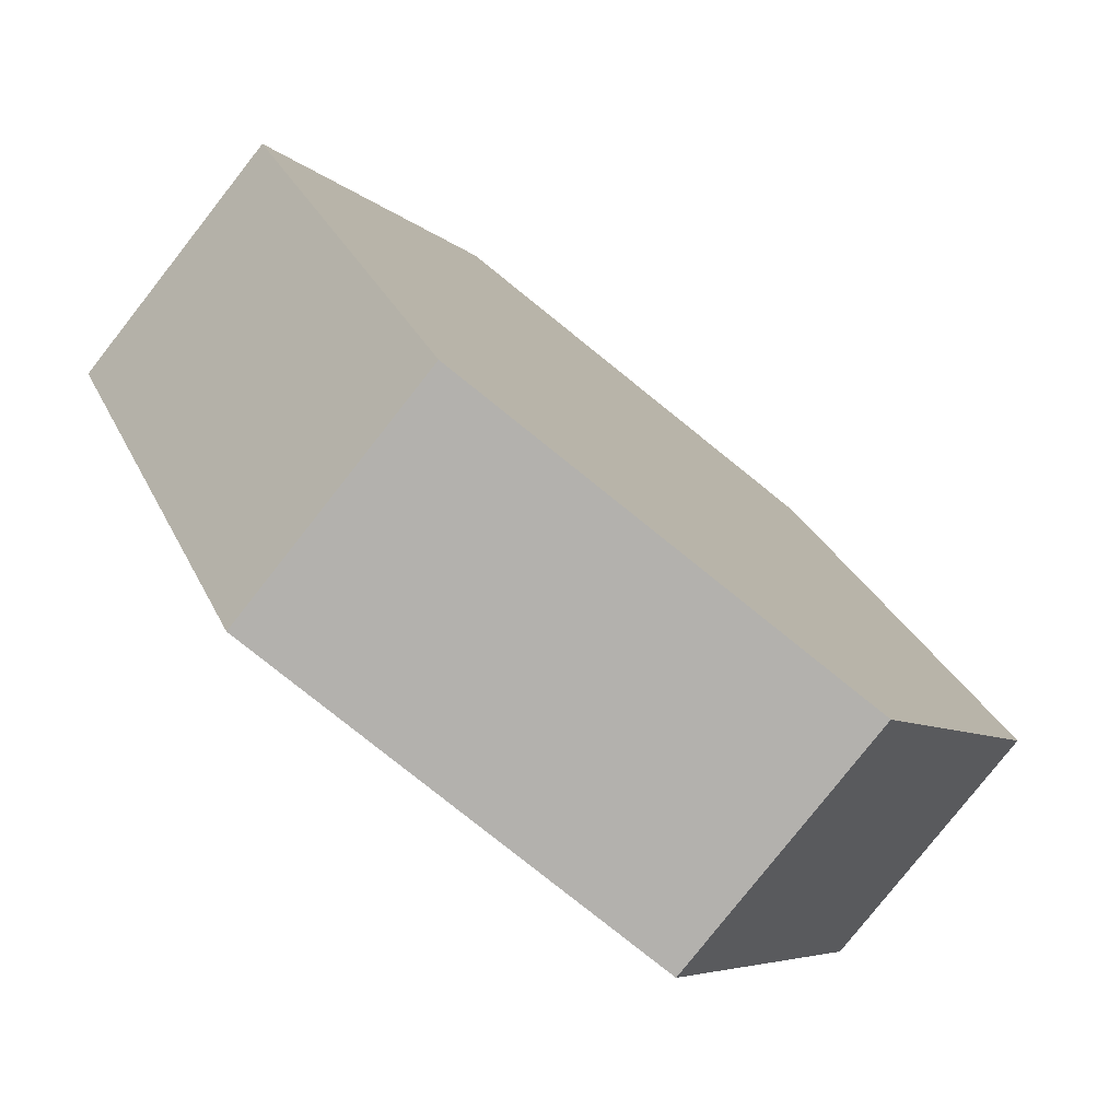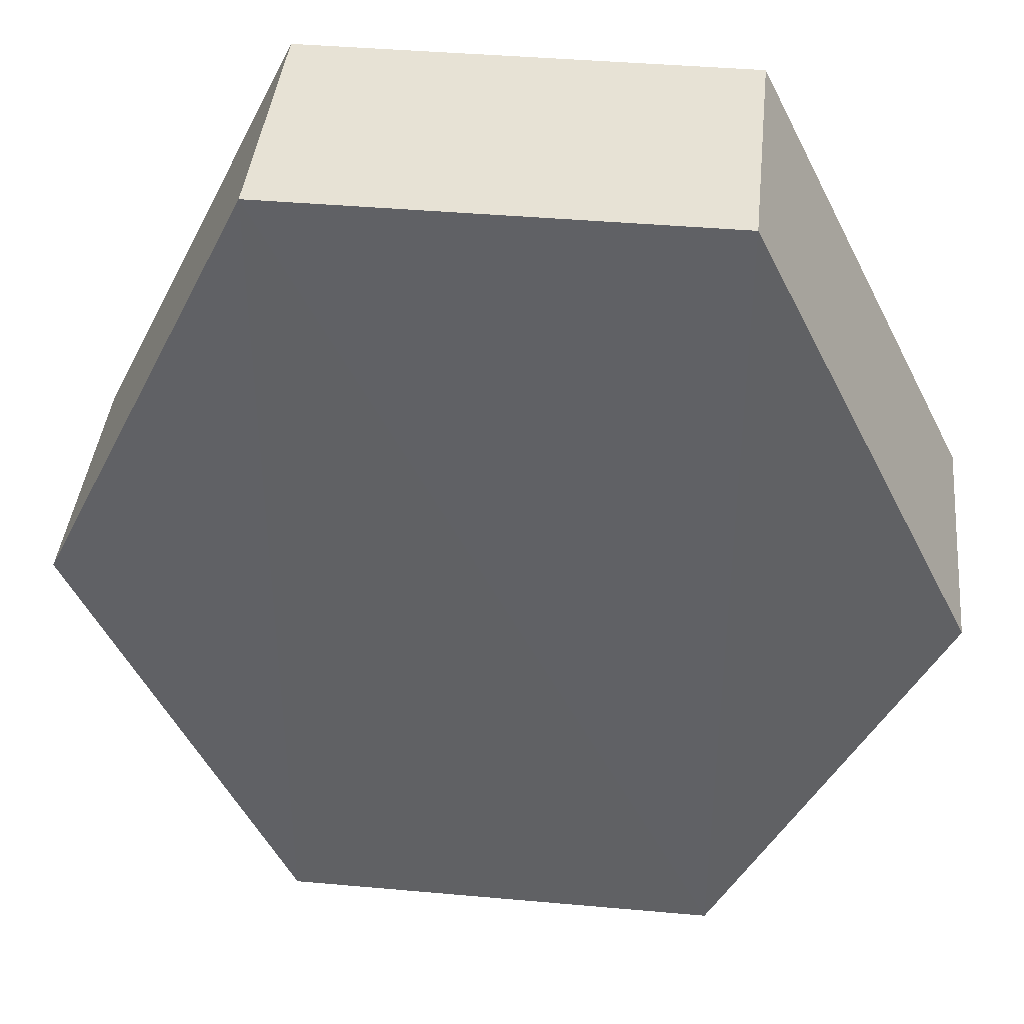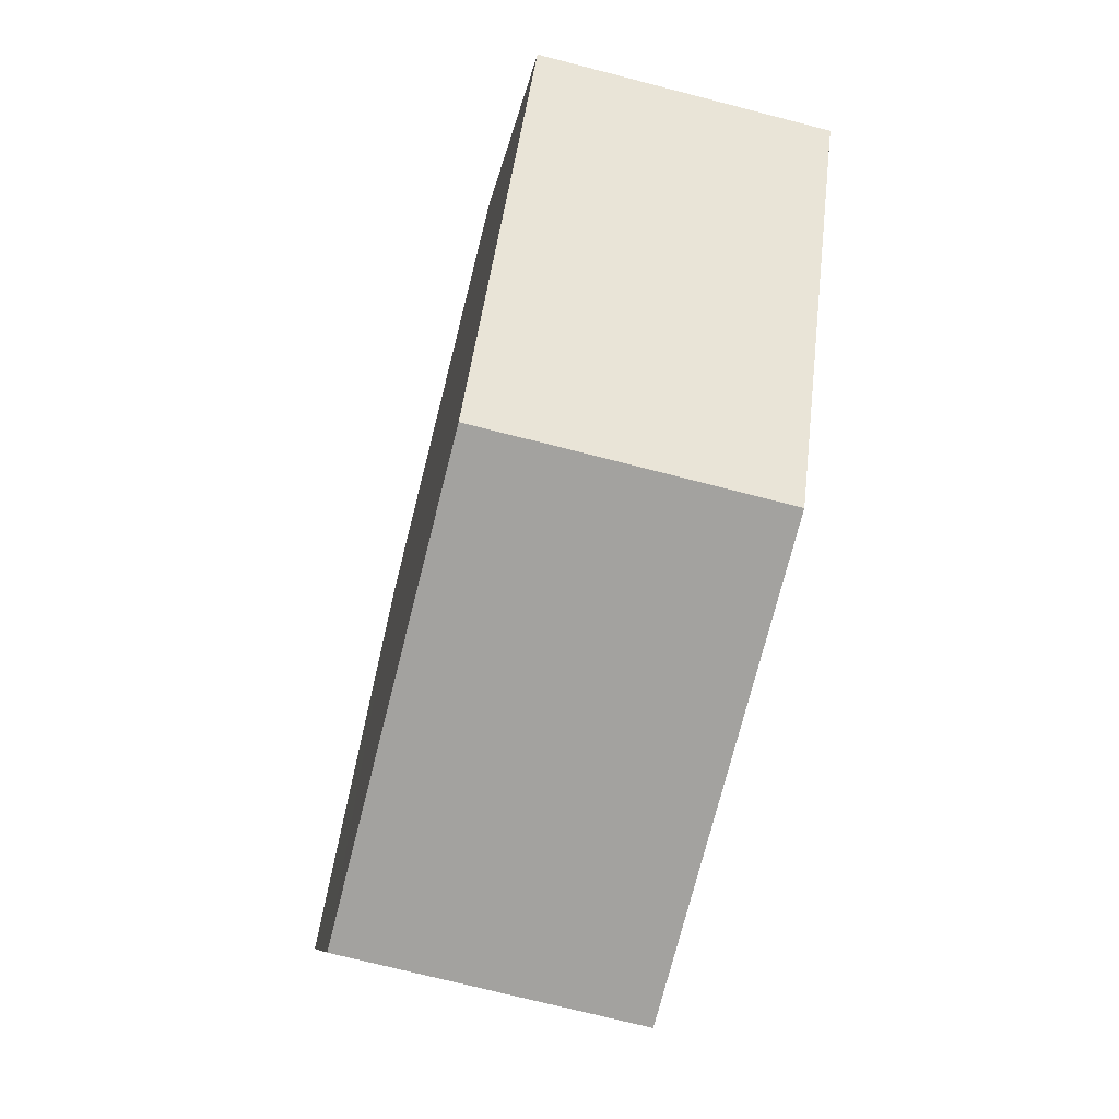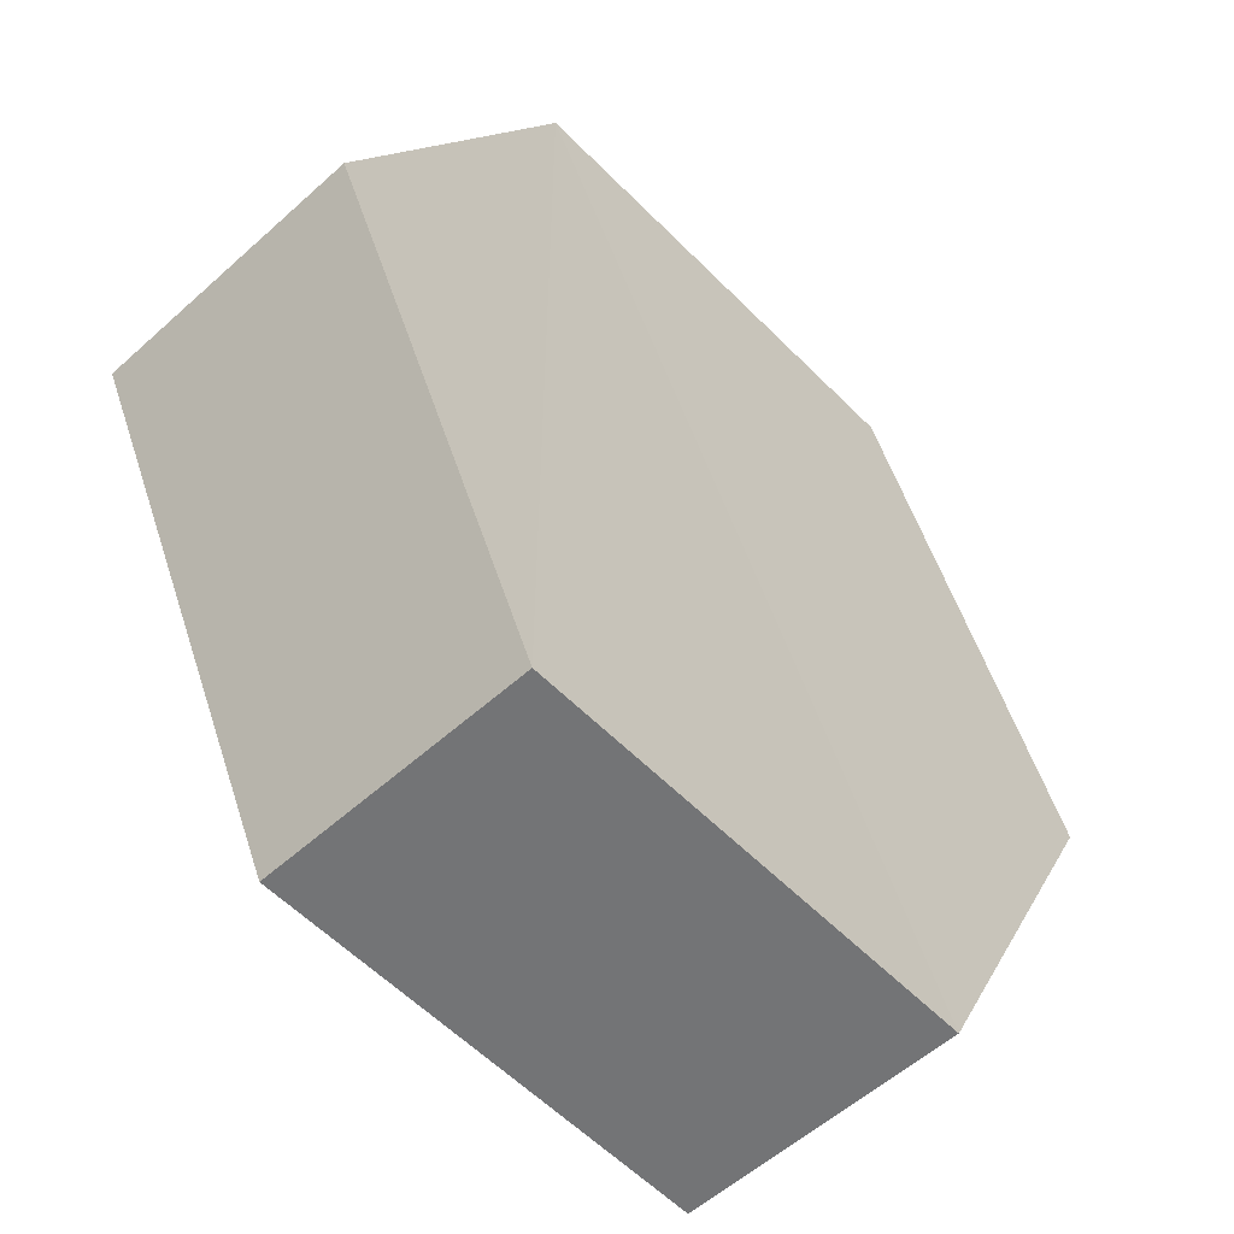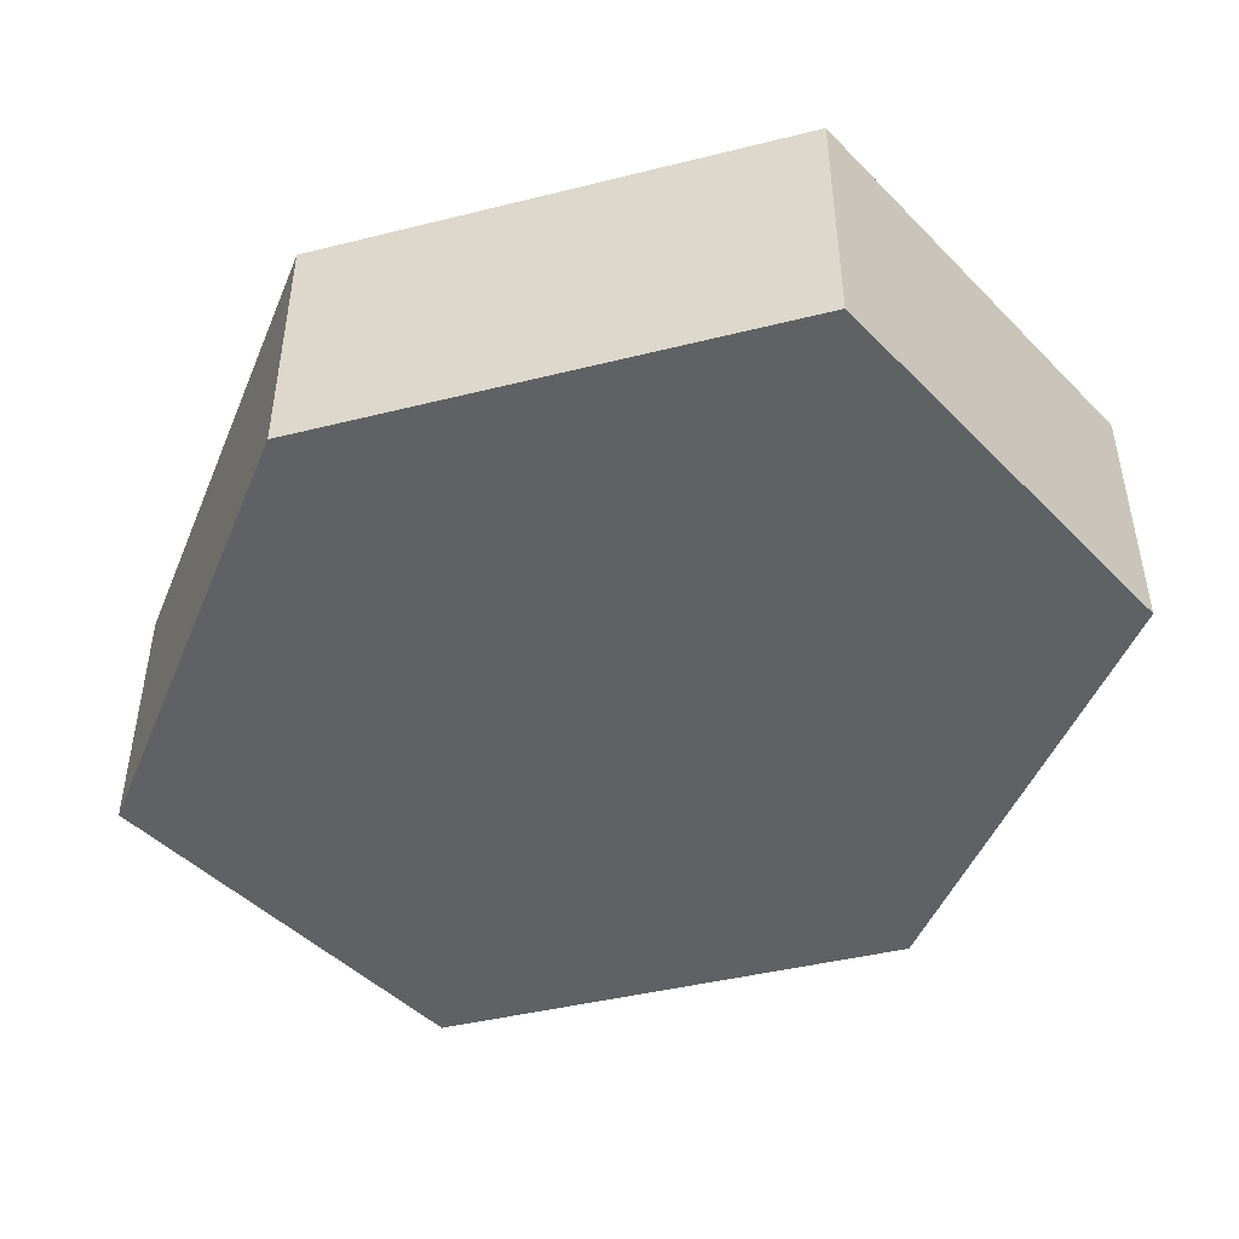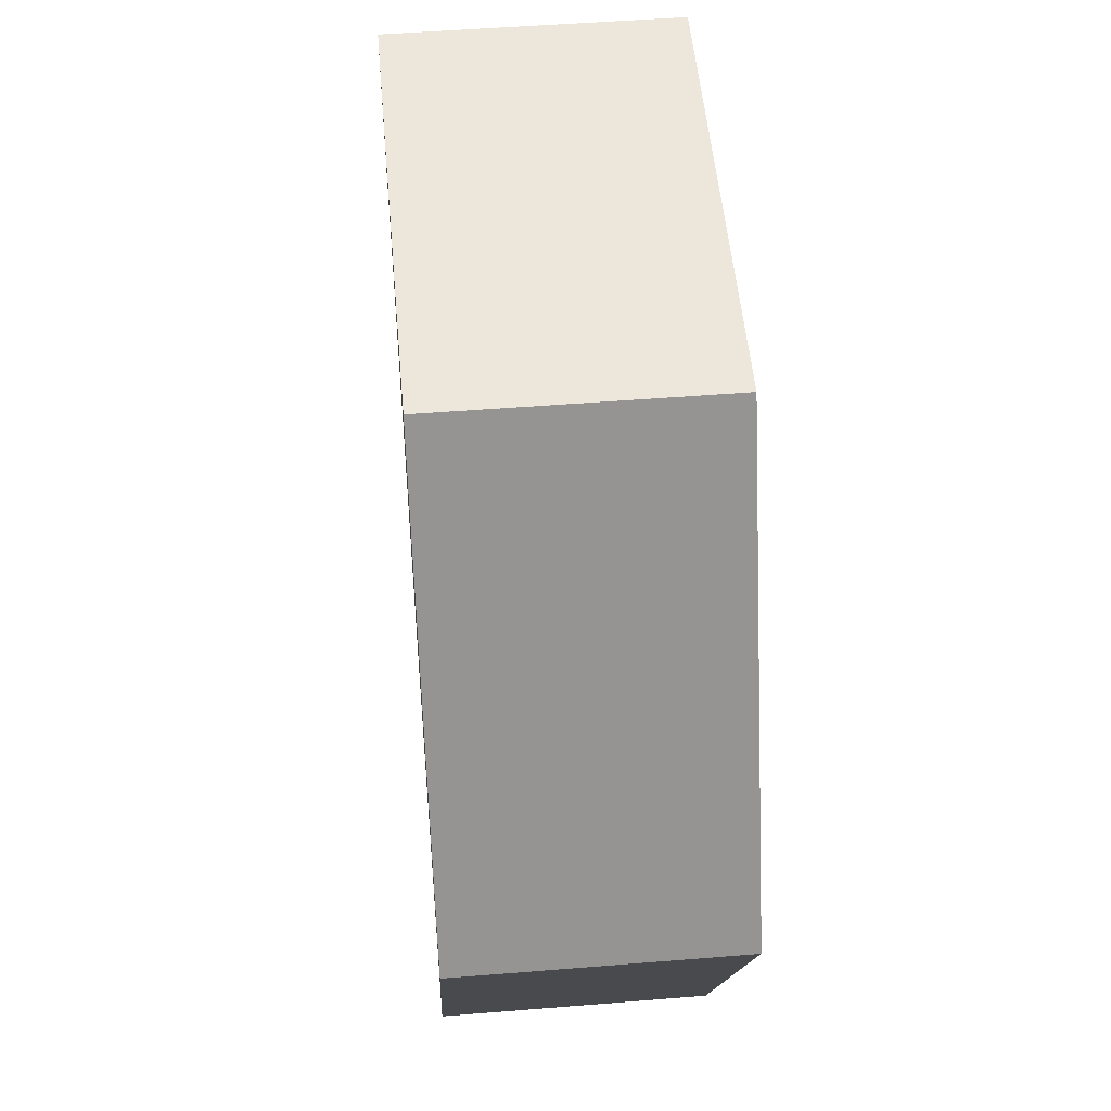
<metadata>
{"format":"obj","ext":"obj","renderer":"f3d","projection":"perspective","resolution":1024,"background":"white","views":[{"elev":-78.5,"azim":-38.6,"up":"+Y"},{"elev":40.7,"azim":6.4,"up":"+Y"},{"elev":-72.2,"azim":-104.2,"up":"+Y"},{"elev":-56.6,"azim":-46.7,"up":"+Y"},{"elev":-47.5,"azim":-48.3,"up":"+Z"},{"elev":50.2,"azim":85.1,"up":"+Y"}]}
</metadata>
<code>
o 7420
v 2230 1889 15.72
v 2230 1888 15.73
v 2230 1888 15.72
v 2230 1888 15.73
v 2230 1888 15.72
v 2230 1888 15.72
v 2230 1888 15.72
v 2230 1889 15.72
v 2230 1888 15.72
v 2230 1889 15.73
v 2230 1889 15.73
v 2230 1888 15.72
v 2230 1888 15.73
v 2230 1888 15.73
v 2230 1888 15.73
v 2230 1888 15.72
v 2230 1889 15.73
v 2230 1888 15.73
v 2230 1888 15.72
v 2230 1888 15.73
v 2230 1888 15.72
v 2230 1888 15.73
v 2230 1889 15.73
v 2230 1888 15.73
v 2230 1889 15.72
v 2230 1889 15.73
v 2230 1888 15.73
v 2230 1888 15.73
v 2230 1888 15.72
v 2230 1889 15.72
v 2230 1888 15.72
v 2230 1889 15.72
f 1 2 3
f 3 4 5
f 4 6 7
f 8 6 9
f 10 4 11
f 10 12 13
f 11 14 15
f 16 17 8
f 17 18 14
f 19 14 18
f 13 19 20
f 21 22 16
f 20 23 24
f 25 23 26
f 21 25 5
f 27 25 11
f 28 29 27
f 5 30 31
f 19 32 30
f 17 30 32

</code>
